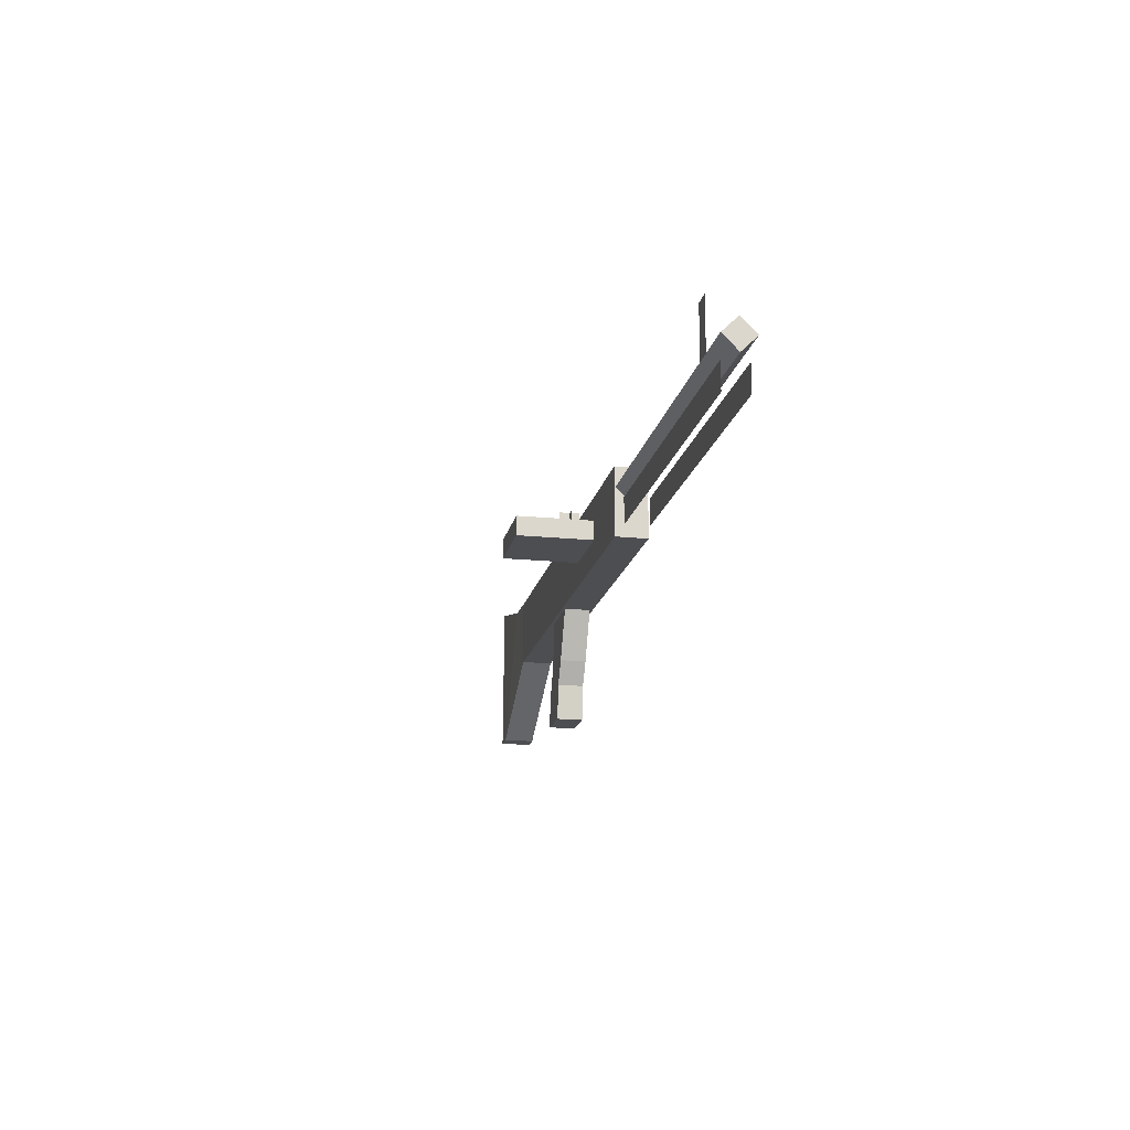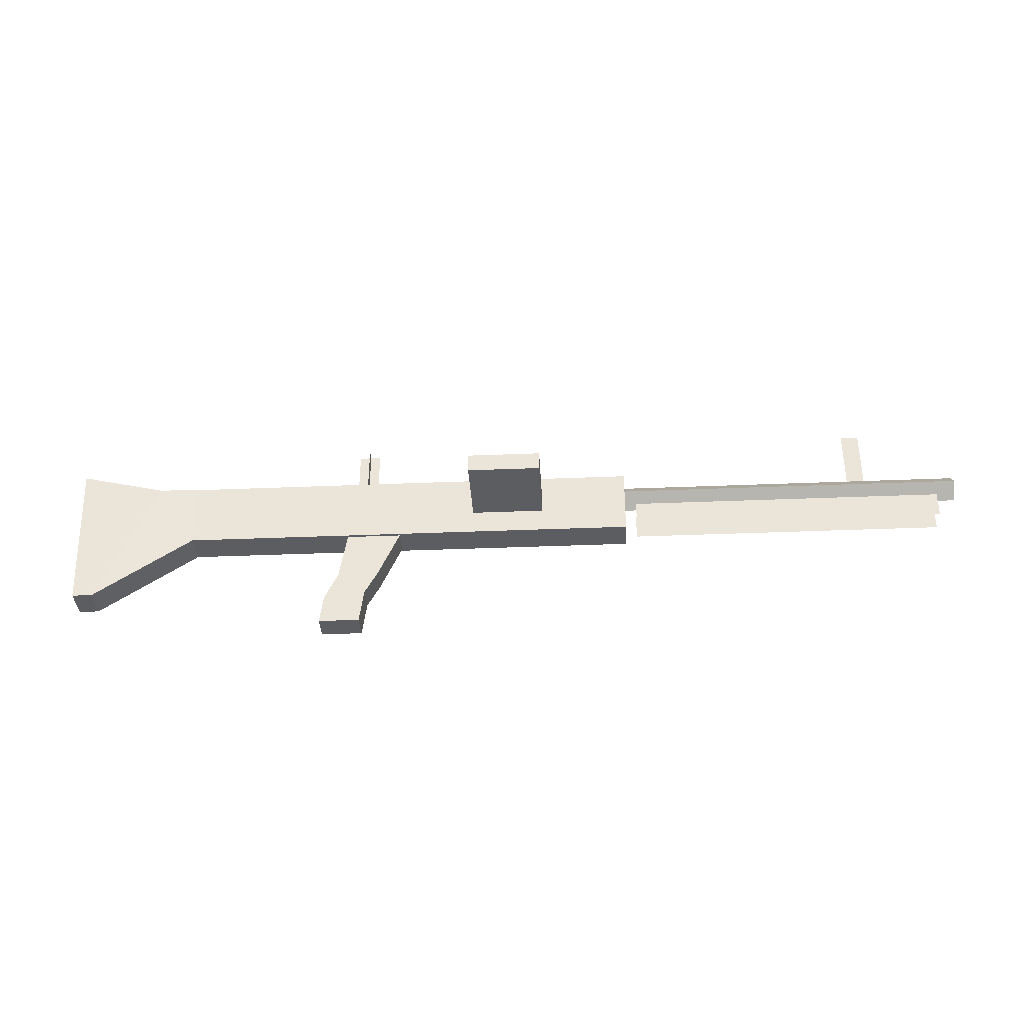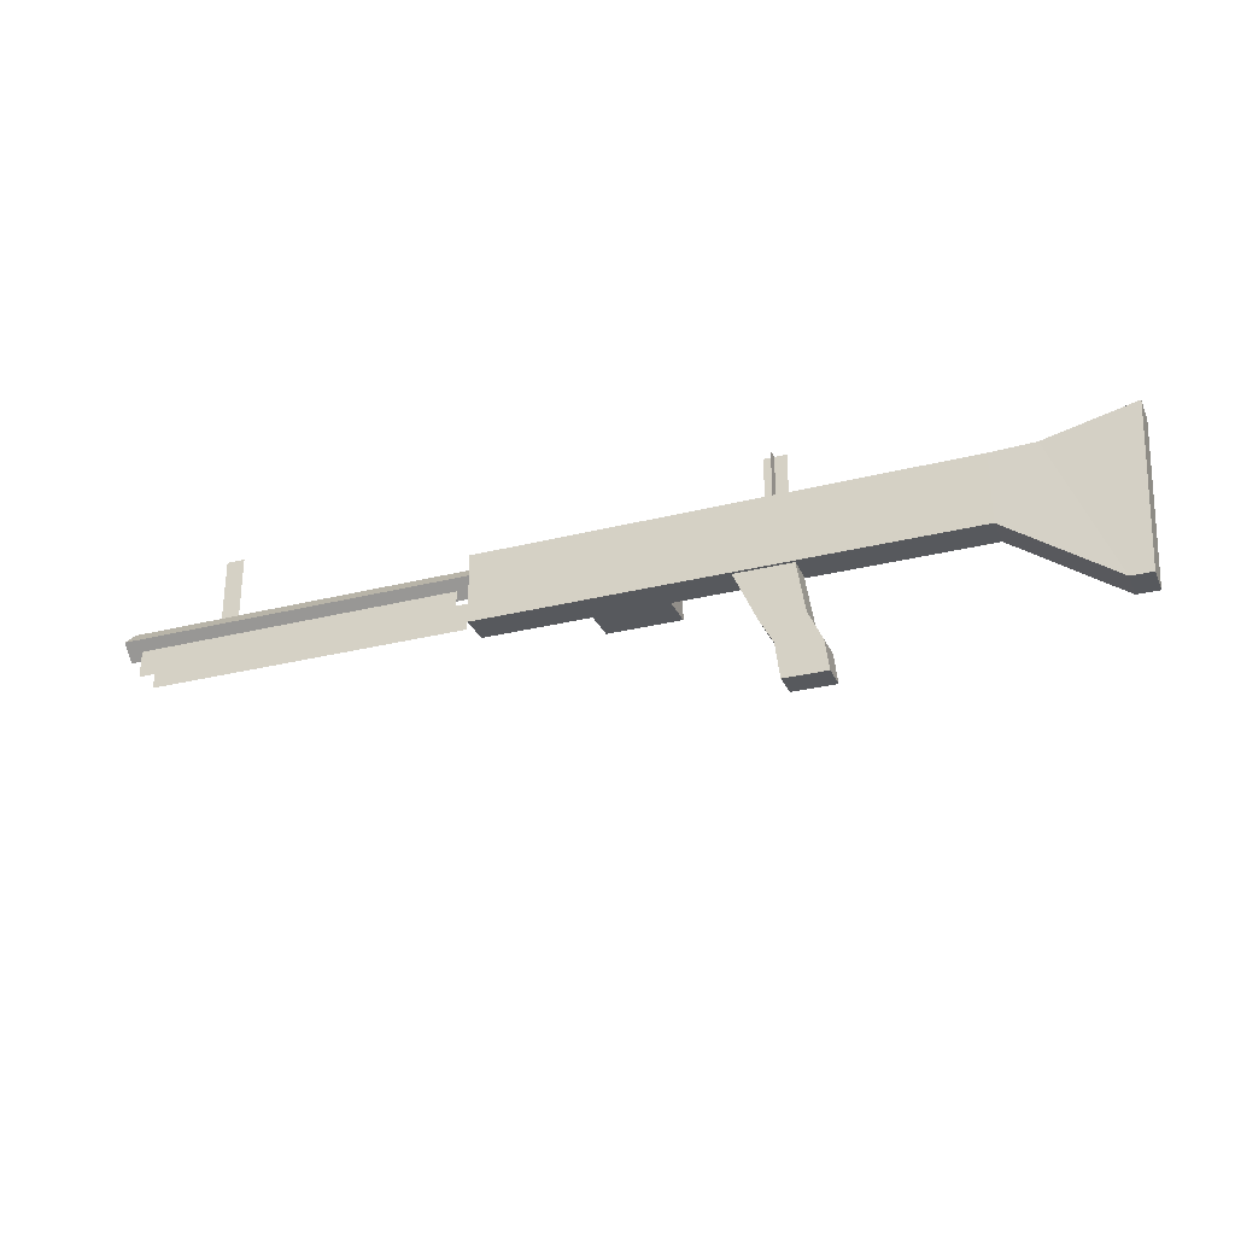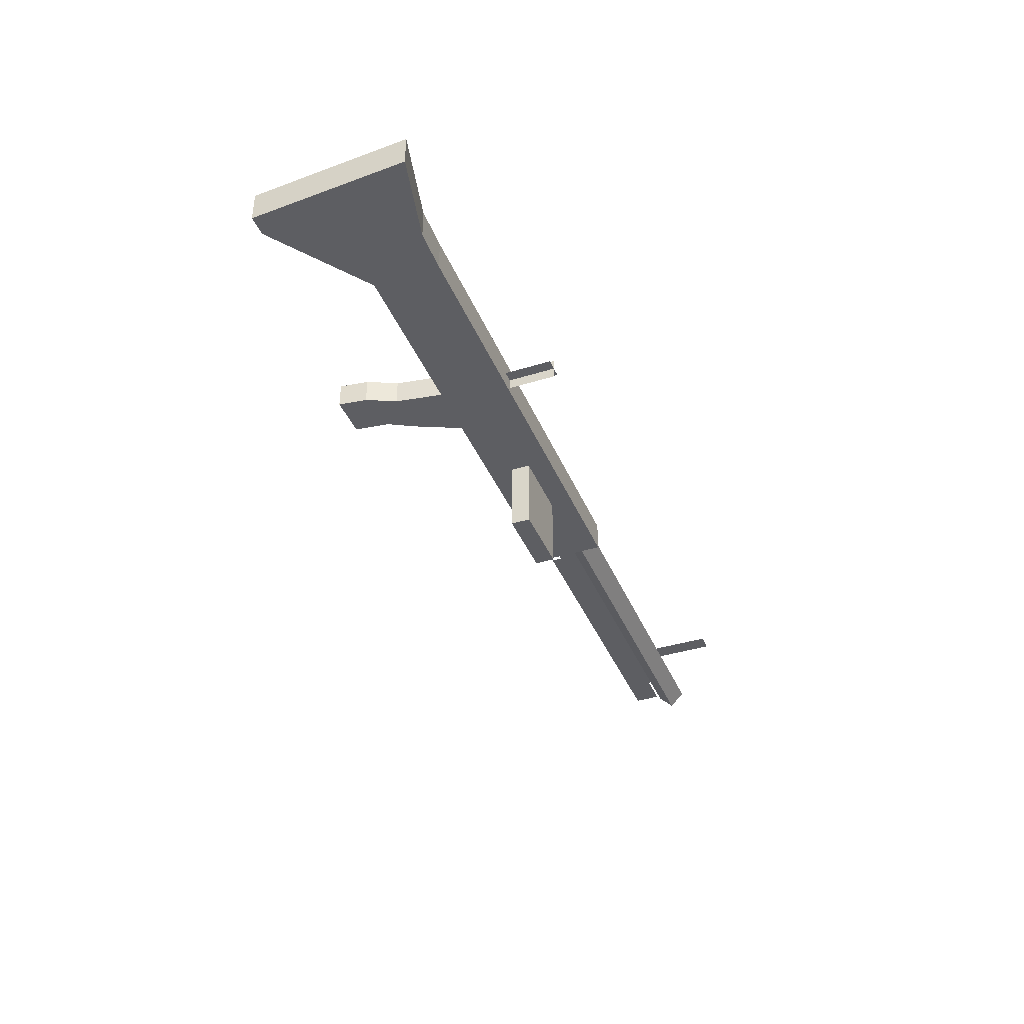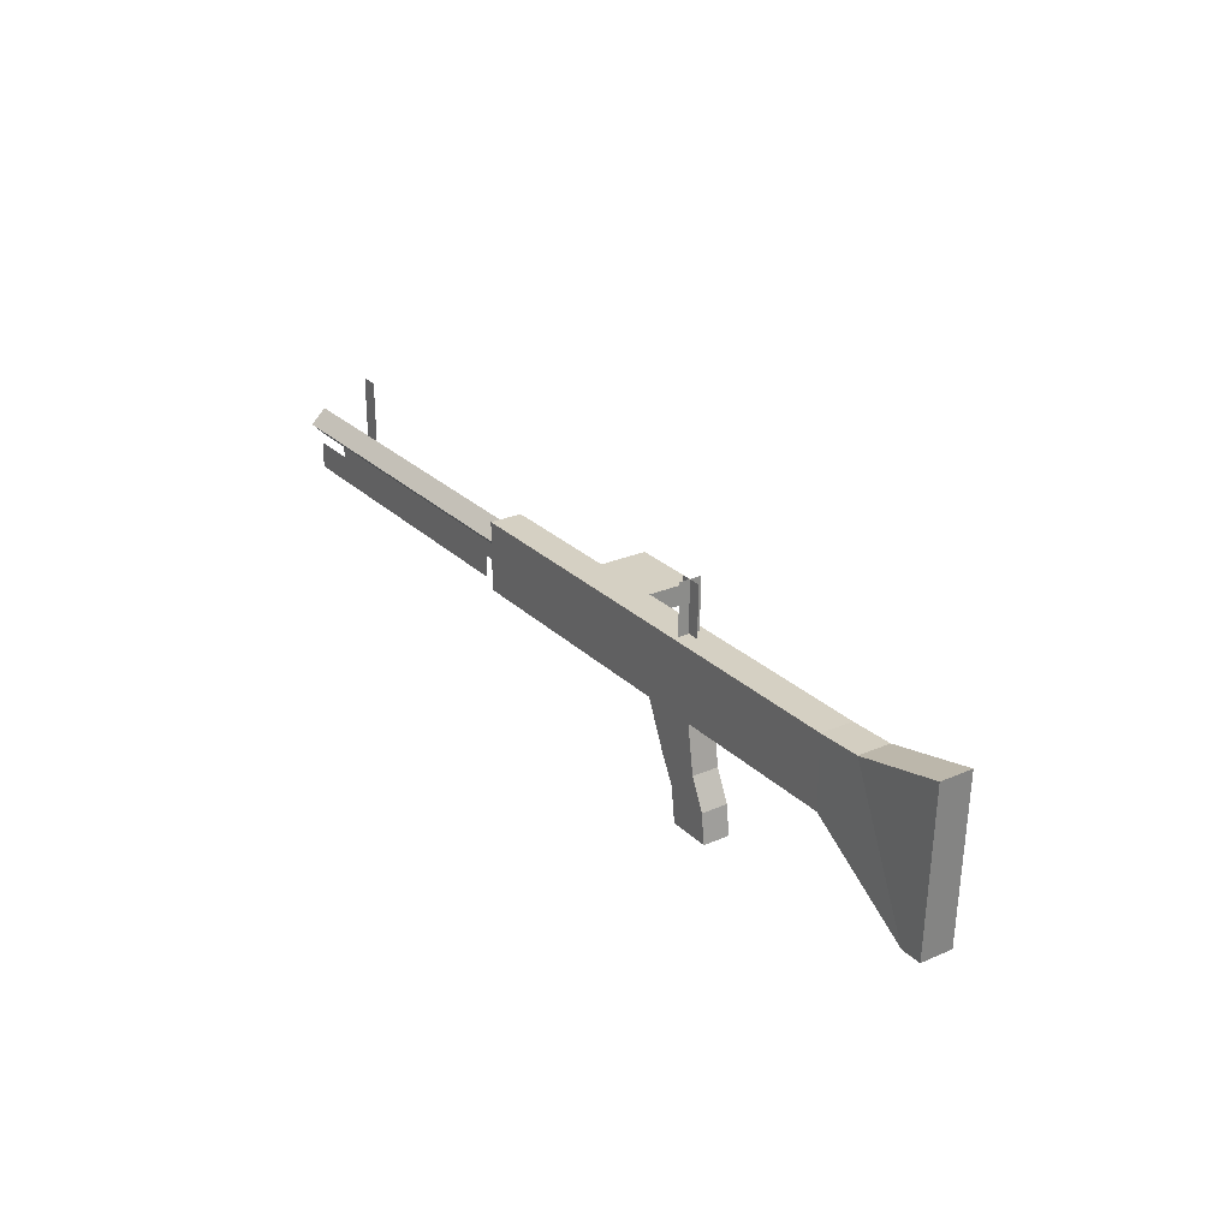
<metadata>
{"format":"obj","ext":"obj","renderer":"f3d","projection":"perspective","resolution":1024,"background":"white","views":[{"elev":-17.2,"azim":-101.4,"up":"+Y"},{"elev":-36.3,"azim":-176.9,"up":"+Y"},{"elev":-29.0,"azim":20.8,"up":"+Y"},{"elev":-39.1,"azim":111.2,"up":"+Z"},{"elev":26.4,"azim":55.6,"up":"+Y"}]}
</metadata>
<code>
o fg42_Cube.012
v -0.9776 -0.6495 -0.3019
v -0.9776 -0.6495 0.3019
v -0.9776 0.6495 -0.3019
v -0.9776 0.6495 0.3019
v 7.967 -0.6495 -0.3019
v 7.967 -0.6495 0.3019
v 7.967 0.6495 -0.3019
v 7.967 0.6495 0.3019
v 8.778 0.6718 0.3019
v 8.778 0.6718 -0.3019
v 9.88 -1.967 -0.3496
v 9.88 -1.967 0.2541
v 10.42 1.061 0.3019
v 10.42 1.061 -0.3019
v 10.27 -1.967 -0.3496
v 10.27 -1.967 0.2541
v -7.755 0.5478 0
v -0.841 0.5478 0
v -7.755 0.2619 -0.2858
v -0.841 0.2619 -0.2858
v -7.755 -0.02391 0
v -0.841 -0.02391 0
v -7.755 0.2619 0.2858
v -0.841 0.2619 0.2858
v -7.372 -0.4982 0.2709
v -1.207 -0.4982 0.2709
v -7.372 0.005144 0.2709
v -1.207 0.005144 0.2709
v -7.372 -0.4982 -0.187
v -1.207 -0.4982 -0.187
v -7.372 0.005144 -0.187
v -1.207 0.005144 -0.187
v -5.965 0.5333 0
v -5.617 0.5333 0
v -5.965 1.705 0
v -5.617 1.705 0
v 4.204 0.5333 0
v 4.617 0.5333 0
v 4.204 1.585 0
v 4.617 1.585 0
v 4.395 0.5333 0.2031
v 4.395 0.5333 -0.2099
v 4.395 1.585 0.2031
v 4.395 1.585 -0.2099
v 4.092 -1.581 -0.2474
v 4.092 -1.581 0.2474
v 3.656 -0.6158 -0.2474
v 3.656 -0.6158 0.2474
v 4.89 -1.581 -0.2474
v 4.89 -1.581 0.2474
v 4.737 -0.6158 -0.2474
v 4.737 -0.6158 0.2474
v 4.421 -2.686 -0.2474
v 4.421 -2.686 0.2474
v 5.219 -2.686 0.2474
v 5.219 -2.686 -0.2474
v 4.335 -2.022 0.2474
v 5.149 -2.134 0.2474
v 5.149 -2.134 -0.2474
v 4.335 -2.022 -0.2474
v 0.7336 -0.1722 -1.74
v 0.7336 -0.1722 -0.2536
v 0.7336 0.2018 -1.74
v 0.7336 0.2018 -0.2536
v 2.159 -0.1722 -1.74
v 2.159 -0.1722 -0.2536
v 2.159 0.2018 -1.74
v 2.159 0.2018 -0.2536
f 1 2 4 3
f 3 4 8 7
f 6 5 11 12
f 5 6 2 1
f 3 7 5 1
f 8 4 2 6
f 9 12 16 13
f 5 7 10 11
f 8 6 12 9
f 7 8 9 10
f 14 13 16 15
f 10 9 13 14
f 12 11 15 16
f 11 10 14 15
f 17 18 20 19
f 19 20 22 21
f 21 22 24 23
f 23 24 18 17
f 17 19 21 23
f 25 26 28 27
f 29 30 32 31
f 33 34 36 35
f 37 38 40 39
f 41 42 44 43
f 45 46 48 47
f 51 52 50 49
f 58 57 54 55
f 47 51 49 45
f 52 48 46 50
f 56 55 54 53
f 59 58 55 56
f 57 60 53 54
f 60 59 56 53
f 45 49 59 60
f 46 45 60 57
f 49 50 58 59
f 50 46 57 58
f 61 62 64 63
f 63 64 68 67
f 67 68 66 65
f 65 66 62 61
f 63 67 65 61

</code>
